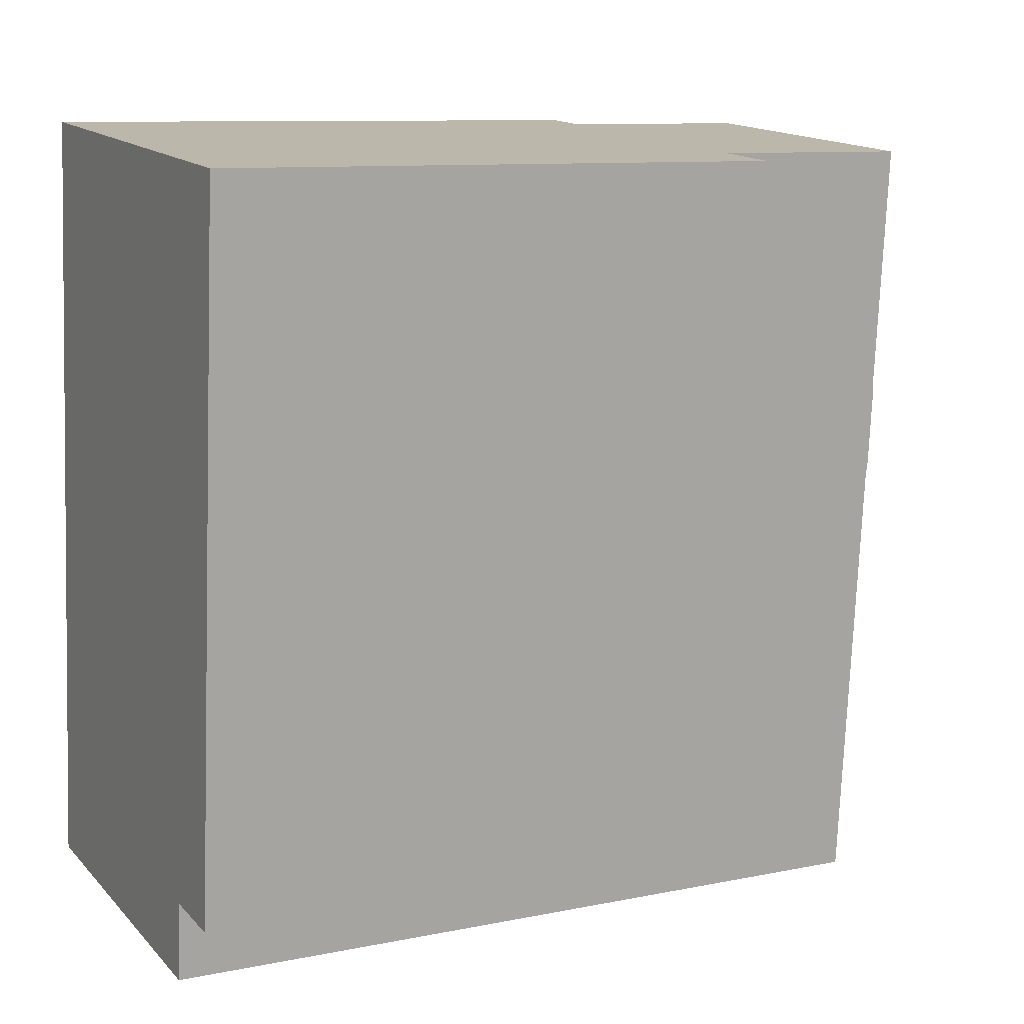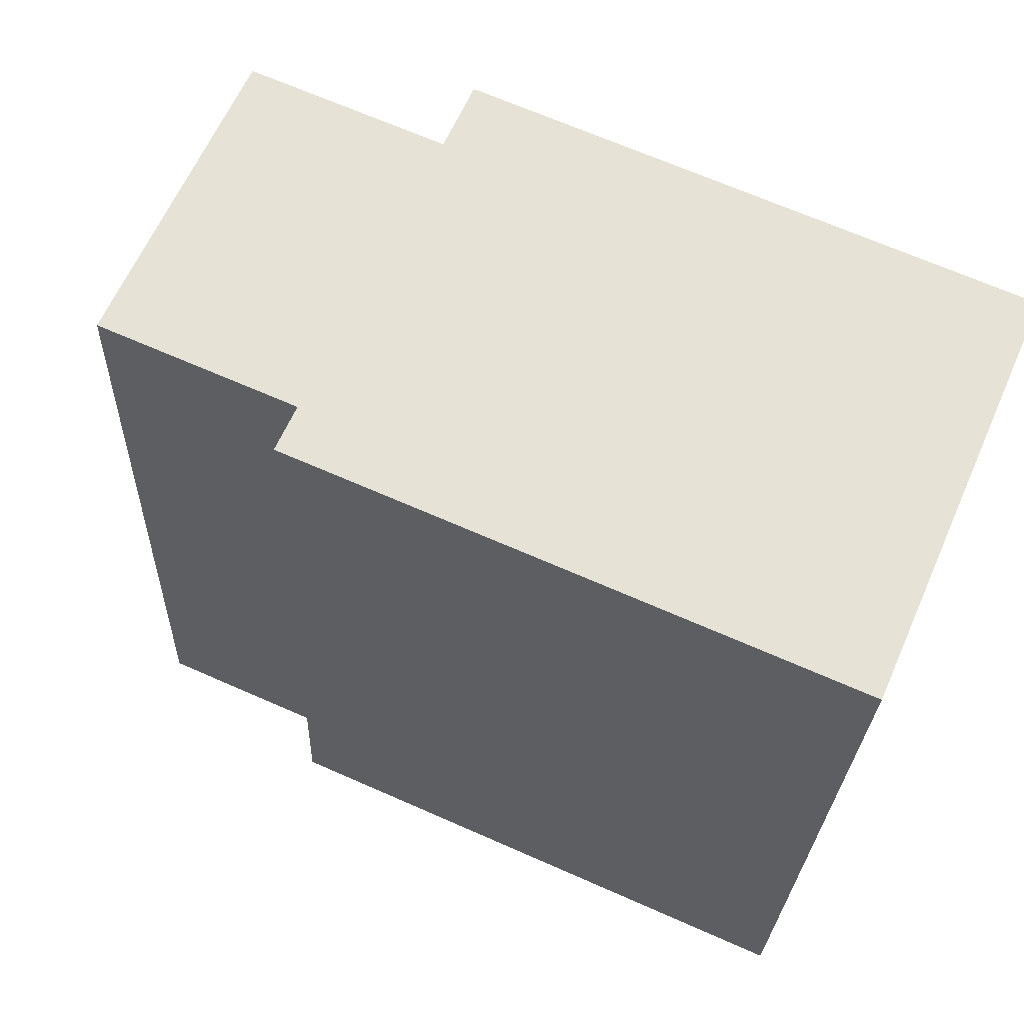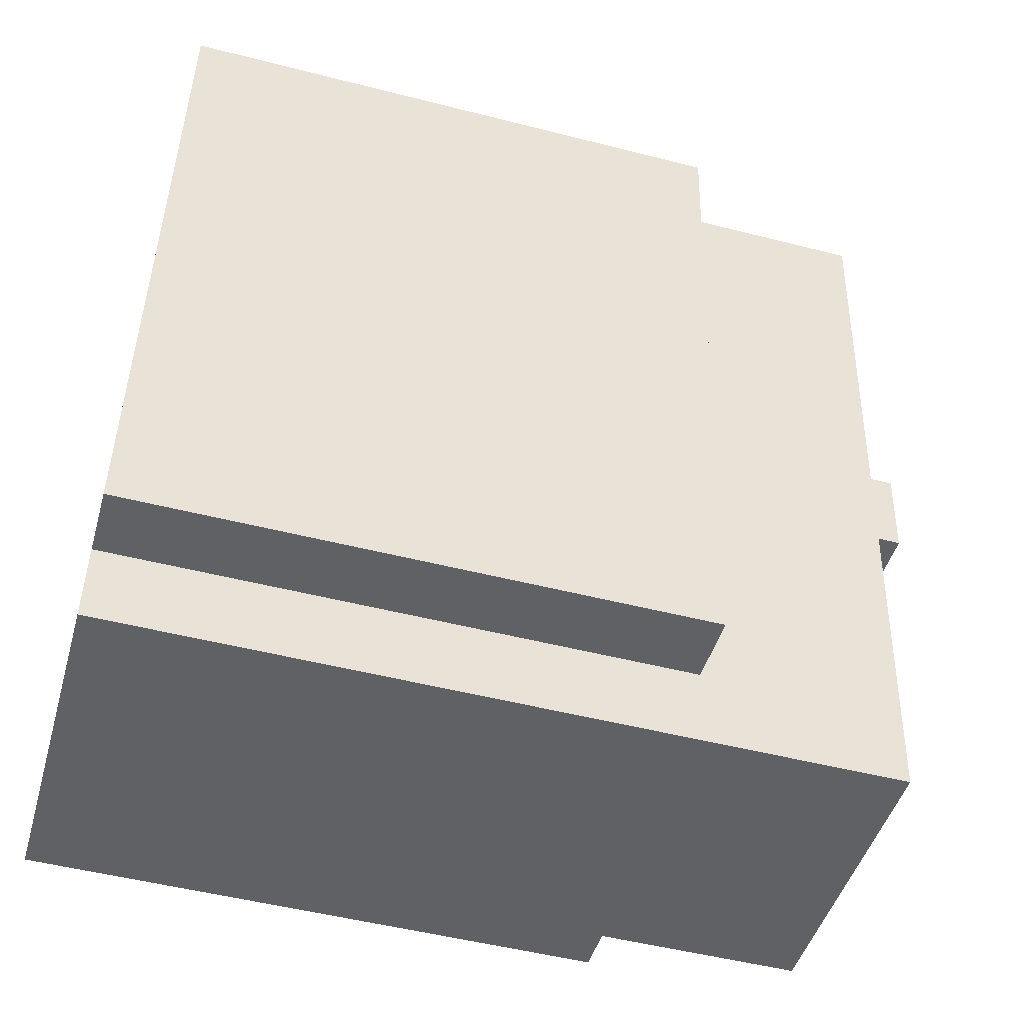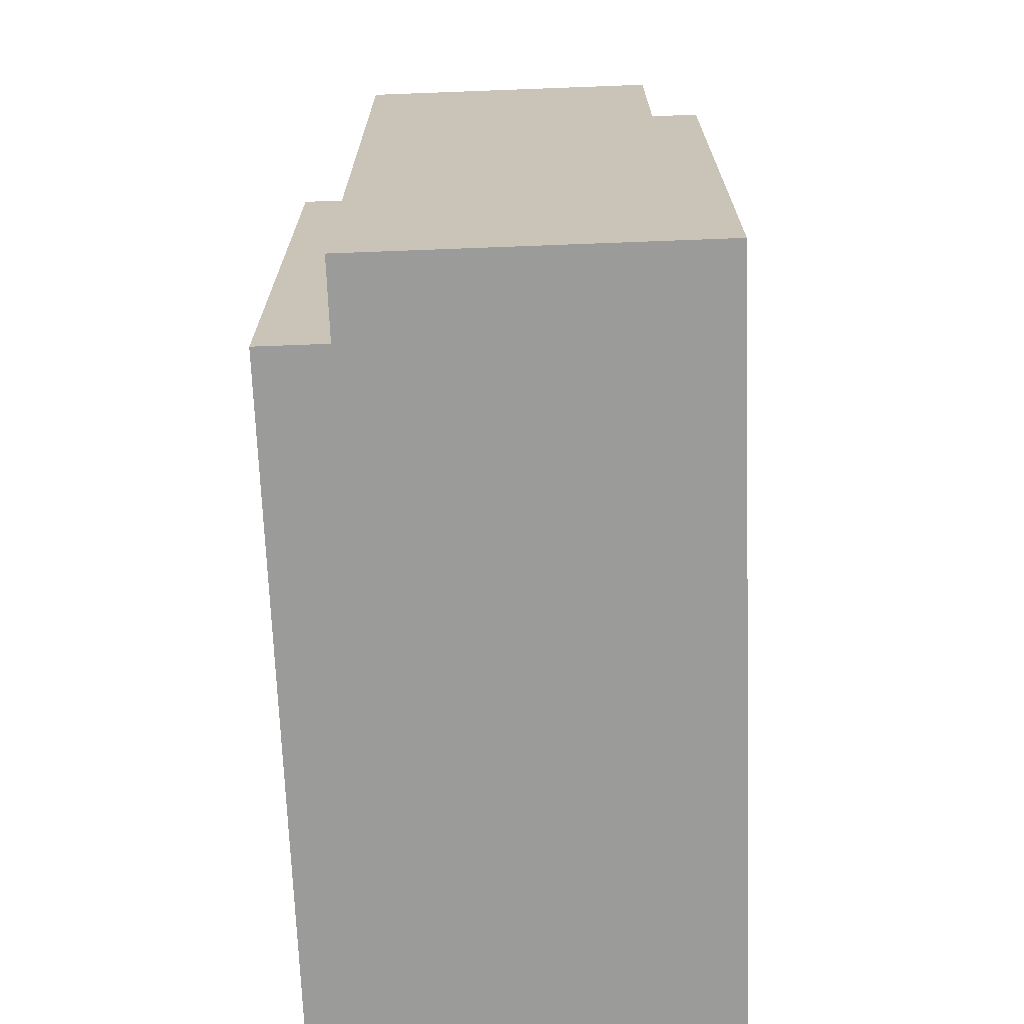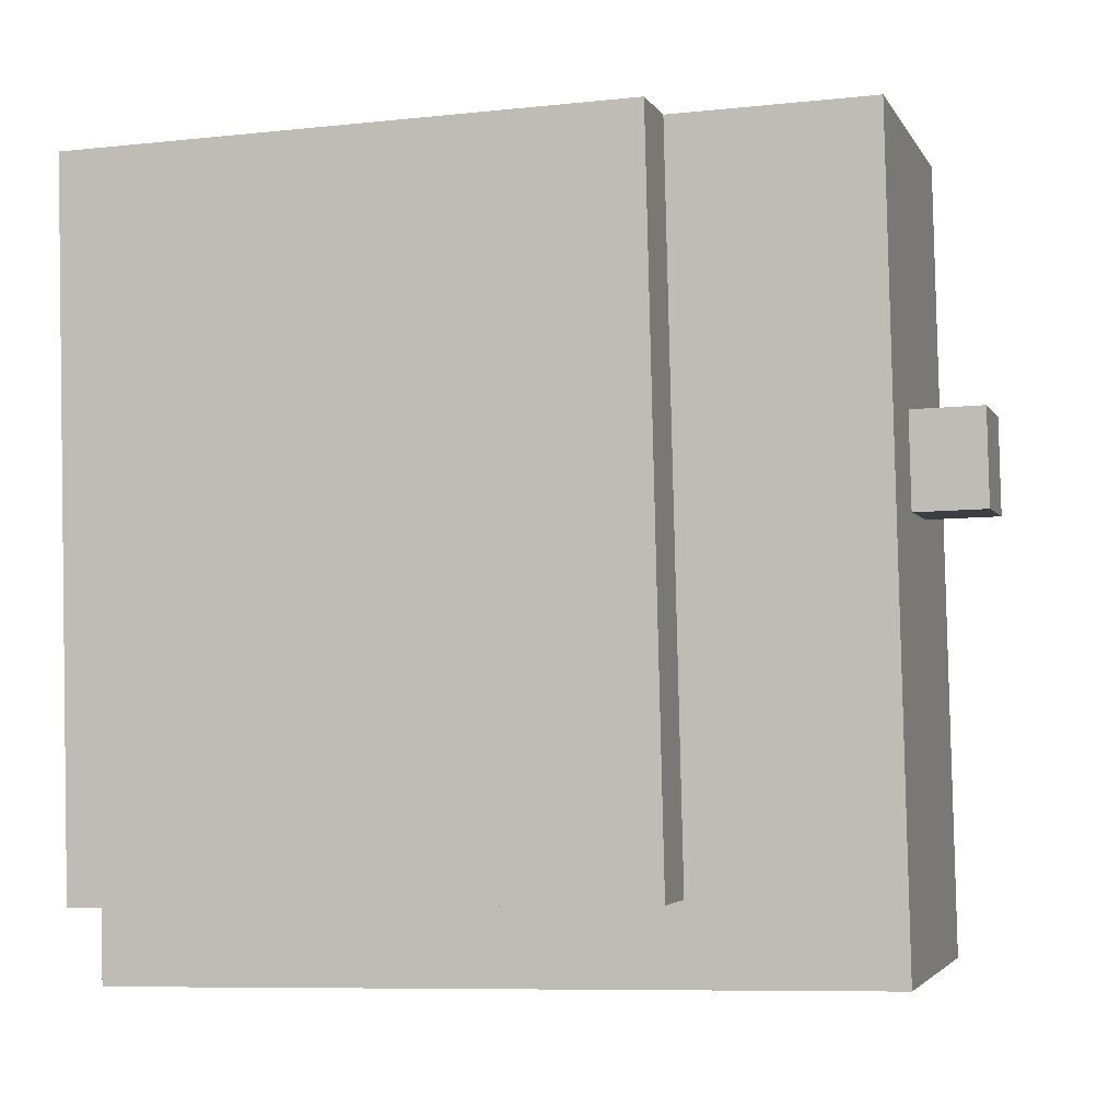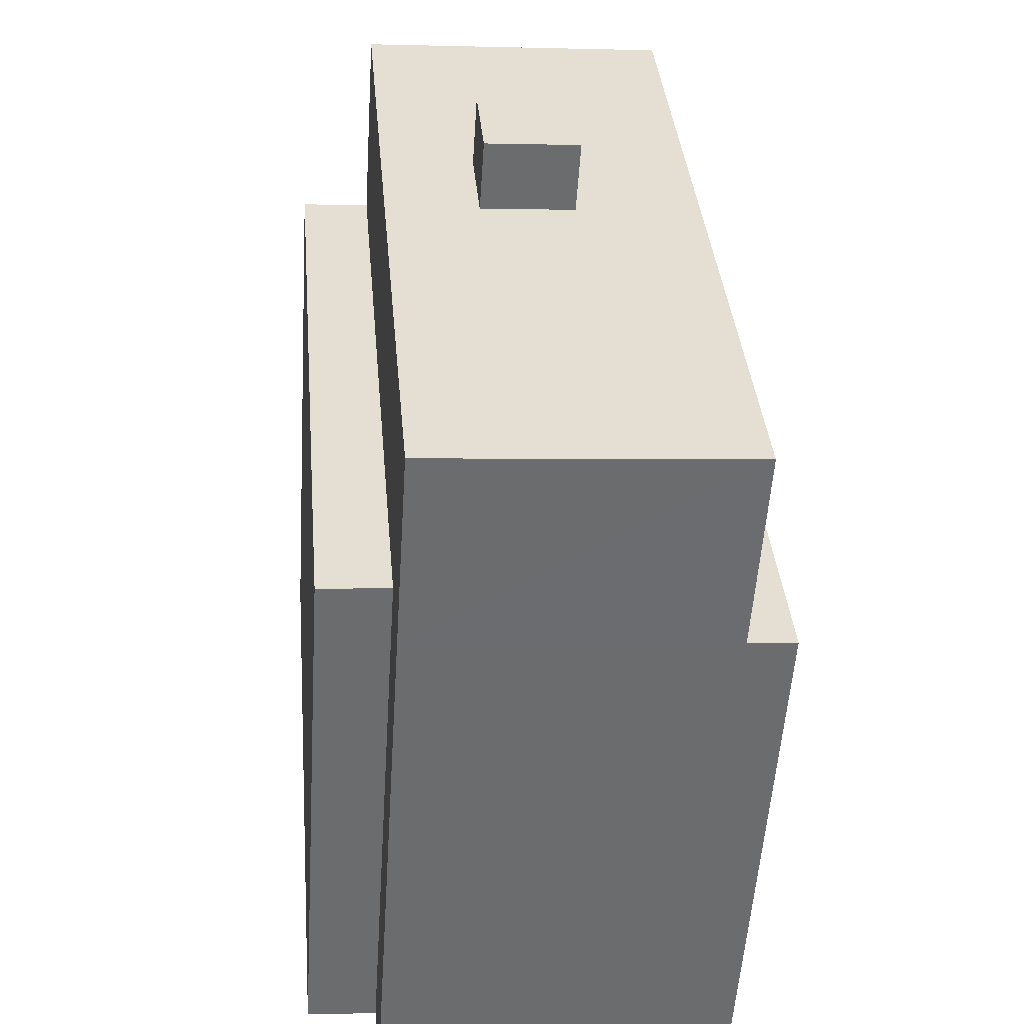
<metadata>
{"format":"obj","ext":"obj","renderer":"f3d","projection":"perspective","resolution":1024,"background":"white","views":[{"elev":10.0,"azim":62.5,"up":"+Z"},{"elev":68.0,"azim":-66.2,"up":"+Z"},{"elev":-50.7,"azim":74.4,"up":"+Z"},{"elev":-69.6,"azim":-173.0,"up":"+Y"},{"elev":-8.4,"azim":106.2,"up":"+Z"},{"elev":-53.6,"azim":176.4,"up":"+Z"}]}
</metadata>
<code>
v  14.05 32.6 32.31
v  17.97 24.11 31.98
v  17.97 32.6 31.98
v  10.06 32.6 32.64
v  4.804 32.6 33.09
v  4.803 24.11 33.09
v  20.96 -1.943e-15 31.72
v  20.96 24.11 31.72
v  2.811 24.11 33.26
v  17.97 -1.958e-15 31.98
v  2.81 -2.036e-15 33.26
v  14.05 -1.978e-15 32.31
v  10.06 -1.999e-15 32.64
v  0.0005148 24.11 -0.0007622
v  11.24 5.785e-17 -0.9447
v  0 0 0
v  15.16 7.816e-17 -1.276
v  1.993 24.11 -0.1691
v  15.16 24.11 -1.277
v  1.994 32.6 -0.1646
v  11.24 32.6 -0.9458
v  15.16 32.6 -1.277
v  15.45 24.11 2.09
v  15.45 -1.28e-16 2.091
v  2.278 24.11 3.203
v  3.503 32.6 17.7
v  1.51 -1.094e-15 17.87
v  13.08 32.6 20.9
v  9.099 35.6 21.24
v  9.099 32.6 21.24
v  13.08 35.6 20.9
v  8.762 32.6 17.25
v  8.763 35.6 17.25
v  12.75 32.6 16.92
v  12.75 35.6 16.92
v  18.44 -1.126e-16 1.838
v  18.44 24.11 1.838
g defaultobject
f 1 2 3
f 2 1 4
f 2 4 5
f 2 5 6
f 2 7 8
f 7 2 6
f 7 6 9
f 7 9 10
f 10 9 11
f 10 11 12
f 12 11 13
f 14 15 16
f 15 14 17
f 17 14 18
f 17 18 19
f 19 18 20
f 19 20 21
f 19 21 22
f 17 23 24
f 23 17 19
f 23 3 2
f 3 23 19
f 3 19 22
f 5 25 6
f 25 5 26
f 25 26 20
f 25 20 18
f 16 9 14
f 9 16 27
f 9 27 11
f 28 29 30
f 29 28 31
f 32 29 33
f 29 32 30
f 34 33 35
f 33 34 32
f 34 31 28
f 31 34 35
f 36 23 37
f 23 36 24
f 36 8 7
f 8 36 37
f 28 4 1
f 4 28 5
f 5 28 30
f 5 30 26
f 26 30 32
f 20 26 21
f 22 21 26
f 32 22 26
f 34 22 32
f 3 22 34
f 28 3 34
f 1 3 28
f 14 25 18
f 25 14 9
f 25 9 6
f 35 29 31
f 29 35 33
f 37 2 8
f 2 37 23
f 15 27 16
f 27 15 11
f 11 15 13
f 13 15 17
f 13 17 12
f 12 17 24
f 12 24 36
f 12 36 10
f 10 36 7

</code>
